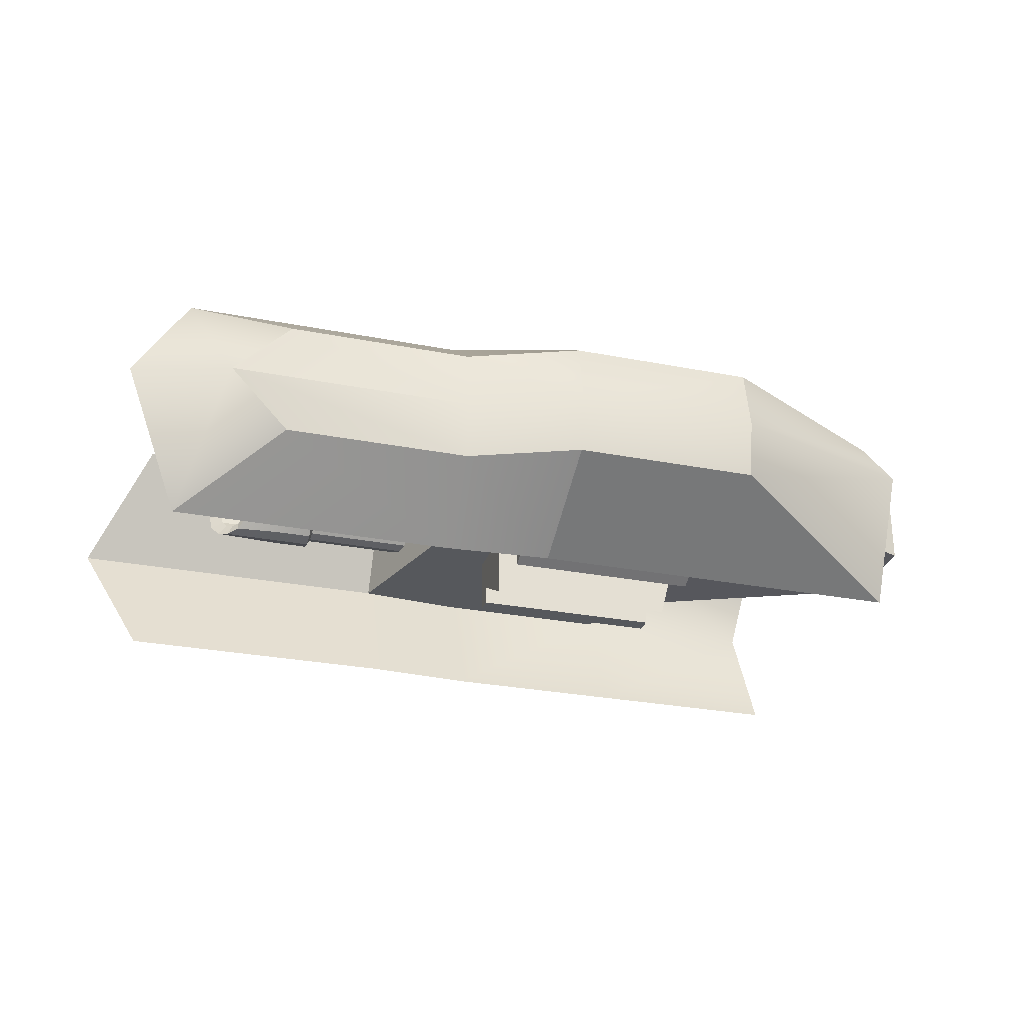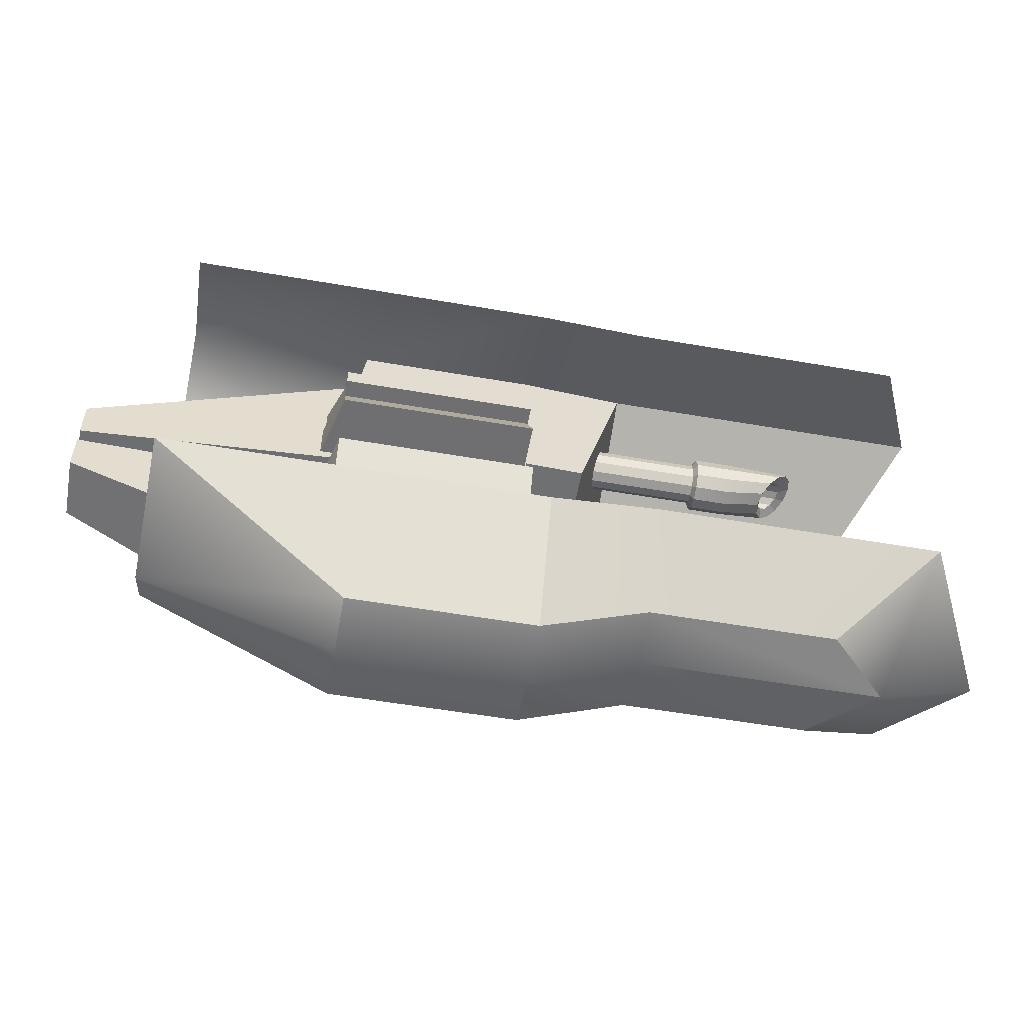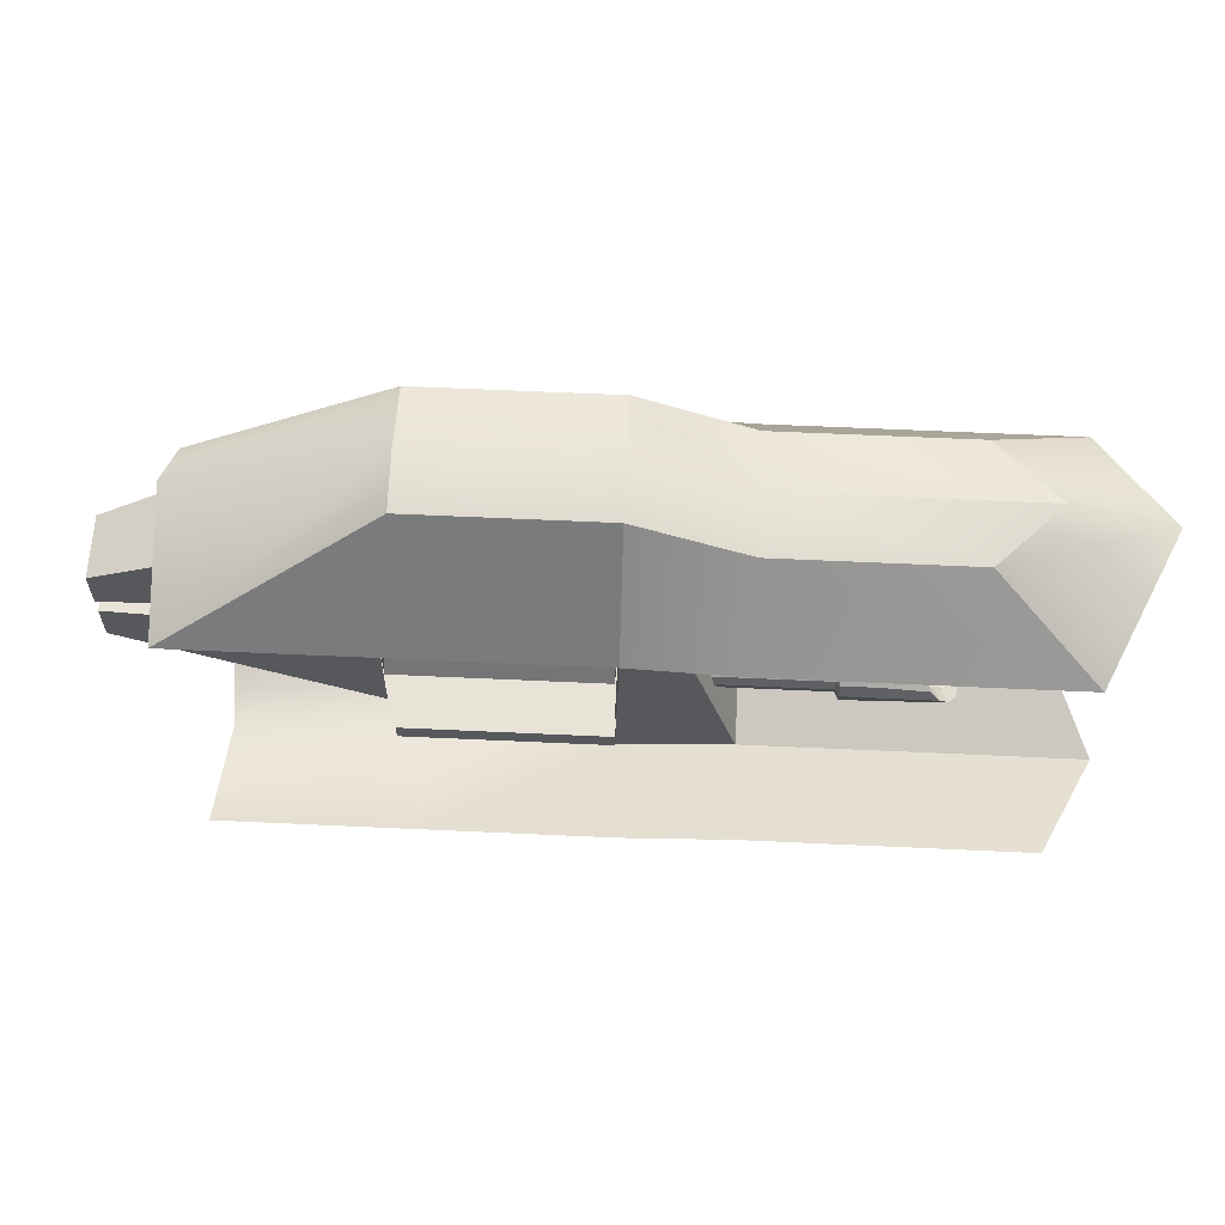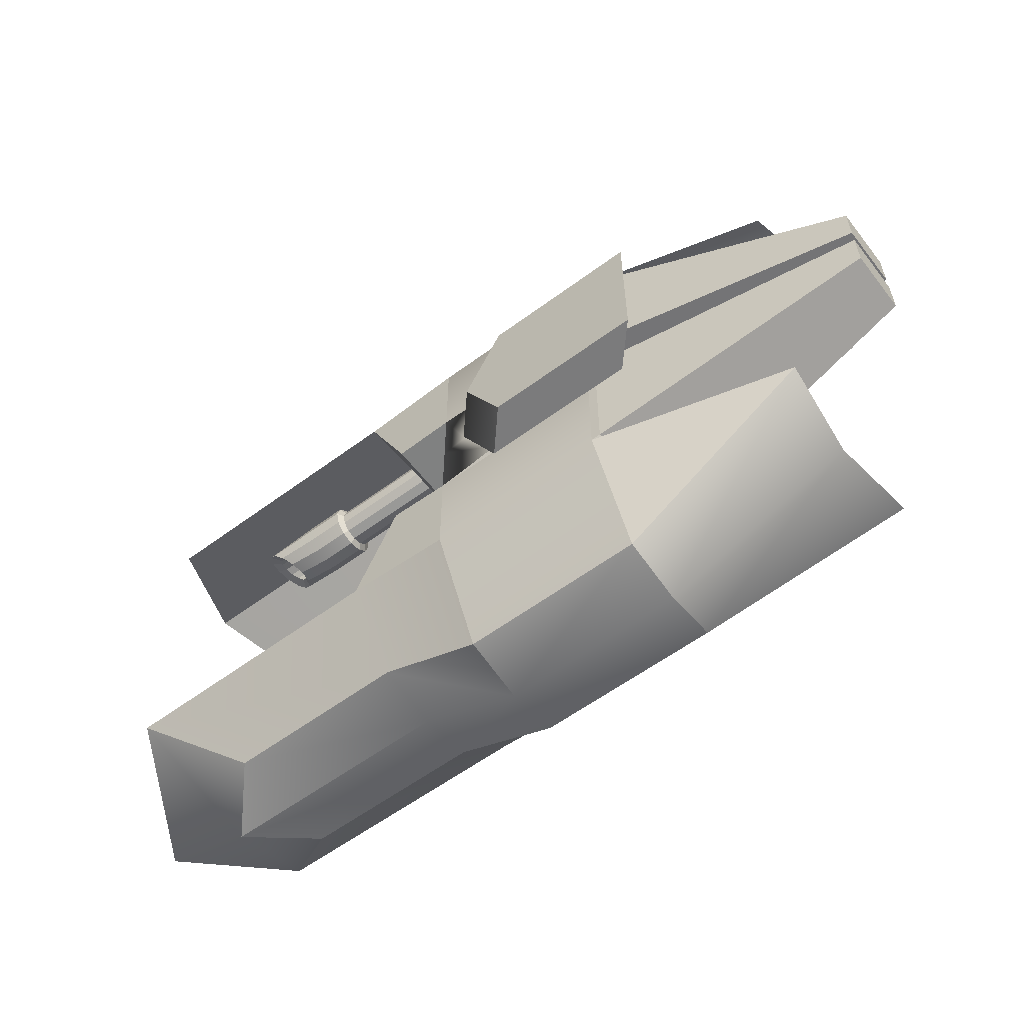
<metadata>
{"format":"obj","ext":"obj","renderer":"f3d","projection":"perspective","resolution":1024,"background":"white","views":[{"elev":-27.9,"azim":163.4,"up":"+Y"},{"elev":-54.7,"azim":-10.4,"up":"+Z"},{"elev":61.5,"azim":2.7,"up":"+Z"},{"elev":-58.5,"azim":-142.6,"up":"+Z"}]}
</metadata>
<code>
g default
v -0.5 -0.1745 0.3616
v 0.5 -0.1745 0.3616
v -0.5 0.4791 0.3616
v 0.5 0.4791 0.3616
v -0.5 0.4791 -0.3616
v 0.5 0.4791 -0.3616
v -0.5 -0.1745 -0.3616
v 0.5 -0.1745 -0.3616
v -0.5 -0.1745 1.245
v 0.5 -0.1745 1.245
v 0.5 0.4791 0.9205
v -0.5 0.4791 0.9205
v -0.5 0.4791 -0.9205
v 0.5 0.4791 -0.9205
v 0.5 -0.1745 -1.245
v -0.5 -0.1745 -1.245
v -0.5 -0.1745 1.61
v 0.5 -0.1745 1.61
v 0.5 0.1745 1.539
v -0.5 0.1745 1.539
v -0.5 0.1745 -1.539
v 0.5 0.1745 -1.539
v 0.5 -0.1745 -1.61
v -0.5 -0.1745 -1.61
v 0.8344 -0.1745 0.3465
v 0.8344 0.4791 0.3465
v 1.082 0.4791 0.8821
v 1.082 -0.1745 1.193
v 1.082 0.1745 1.296
v 1.082 -0.1745 1.356
v 0.8344 0.4791 -0.3465
v 0.8344 -0.1745 -0.3465
v 1.082 -0.1745 -1.193
v 1.082 0.4791 -0.8821
v 1.082 -0.1745 -1.356
v 1.082 0.1745 -1.296
v -0.5493 -0.1704 -0.13
v -0.5493 -0.1704 0.13
v -0.5493 0.475 0.13
v -0.5493 0.475 -0.13
v -0.5493 -0.1704 0.9103
v -0.5493 0.475 0.9103
v -0.5493 0.475 -0.9103
v -0.5493 -0.1704 -0.9103
v -0.7365 0.4871 0.3264
v 0.1237 0.4871 0.3264
v 0.1237 0.4871 -0.3264
v -0.7365 0.4871 -0.3264
v -1.564 -0.1745 1.245
v -1.564 0.1967 0.9205
v -1.564 0.1967 -0.9205
v -1.564 -0.1745 -1.245
v -2.068 -0.1482 0.04628
v -2.068 0.2002 0.04628
v -2.068 -0.1482 0.276
v -2.068 0.2002 0.276
v -2.068 0.2002 -0.04628
v -2.068 -0.1482 -0.04628
v -2.068 0.2002 -0.276
v -2.068 -0.1482 -0.276
v -0.7355 0.4986 0.4284
v 0.1247 0.4986 0.4284
v 0.1247 0.4986 -0.4284
v -0.7355 0.4986 -0.4284
v -0.9275 0.714 0.4284
v -0.06725 0.714 0.4284
v -0.06725 0.714 -0.4284
v -0.9275 0.714 -0.4284
v 0.5 0.4791 -0.000363
v 0.3455 0.4871 -0.000328
v 0.3466 0.4986 -0.00043
v 0.1546 0.714 -0.00043
v -0.9275 0.714 -0.00043
v -0.7355 0.4986 -0.00043
v -0.7365 0.4871 -0.000328
v -0.5 0.4791 -0.000363
v -0.5493 0.475 -0.000131
v -0.5493 -0.1704 -0.000131
v -0.5 -0.1745 -0.000363
v 0.5 -0.1745 -0.000363
v -0.5 -0.845 0.9325
v 0.5 -0.845 0.9325
v 0.5 -0.482 1.559
v -0.5 -0.482 1.559
v 1.082 -0.845 0.8936
v 1.082 -0.482 1.313
v -1.564 -0.845 0.9325
v -0.5 -0.845 -0.9325
v 0.5 -0.845 -0.9325
v -0.5 -0.482 -1.559
v 0.5 -0.482 -1.559
v 1.082 -0.482 -1.313
v 1.082 -0.845 -0.8936
v -1.564 -0.845 -0.9325
v 2.934 -0.1745 1.193
v 2.613 0.4791 0.8821
v 2.087 0.1745 1.296
v 2.408 -0.1745 1.356
v 2.087 -0.482 1.313
v 2.613 -0.845 0.8936
v 2.613 0.4791 -0.8821
v 2.934 -0.1745 -1.193
v 2.408 -0.1745 -1.356
v 2.087 0.1745 -1.296
v 2.613 -0.845 -0.8936
v 2.087 -0.482 -1.313
v 0.5144 -0.03666 -0.8067
v 0.5144 0.005065 -0.8484
v 0.5144 0.06206 -0.8637
v 0.5144 0.1191 -0.8484
v 0.5144 0.1608 -0.8067
v 0.5144 0.1761 -0.7497
v 0.5144 0.1608 -0.6927
v 0.5144 0.1191 -0.651
v 0.5144 0.06206 -0.6357
v 0.5144 0.005065 -0.651
v 0.5144 -0.03666 -0.6927
v 0.5144 -0.05193 -0.7497
v 1.569 -0.03666 -0.8067
v 1.569 0.005065 -0.8484
v 1.569 0.06206 -0.8637
v 1.569 0.1191 -0.8484
v 1.569 0.1608 -0.8067
v 1.569 0.1761 -0.7497
v 1.569 0.1608 -0.6927
v 1.569 0.1191 -0.651
v 1.569 0.06206 -0.6357
v 1.569 0.005065 -0.651
v 1.569 -0.03666 -0.6927
v 1.569 -0.05193 -0.7497
v 0.5144 0.06206 -0.7497
v 1.589 -0.07034 -0.8262
v 1.589 -0.01438 -0.8821
v 1.589 0.06206 -0.9026
v 1.589 0.1385 -0.8821
v 1.589 0.1945 -0.8262
v 1.589 0.2149 -0.7497
v 1.589 0.1945 -0.6733
v 1.589 0.1385 -0.6173
v 1.589 0.06206 -0.5968
v 1.589 -0.01438 -0.6173
v 1.589 -0.07034 -0.6733
v 1.589 -0.09082 -0.7497
v 1.791 -0.07034 -0.8262
v 1.791 -0.01438 -0.8821
v 1.791 0.06206 -0.9026
v 1.791 0.1385 -0.8821
v 1.791 0.1945 -0.8262
v 1.791 0.2149 -0.7497
v 1.791 0.1945 -0.6733
v 1.791 0.1385 -0.6173
v 1.791 0.06206 -0.5968
v 1.791 -0.01438 -0.6173
v 1.791 -0.07034 -0.6733
v 1.791 -0.09082 -0.7497
v 2.157 -0.07034 -0.8033
v 2.197 -0.01438 -0.8425
v 2.212 0.06206 -0.8569
v 2.197 0.1385 -0.8425
v 2.157 0.1945 -0.8033
v 2.103 0.2149 -0.7497
v 2.048 0.1945 -0.6961
v 2.008 0.1385 -0.6569
v 1.994 0.06206 -0.6426
v 2.008 -0.01438 -0.6569
v 2.048 -0.07034 -0.6961
v 2.103 -0.09082 -0.7497
v 2.109 -0.01923 -0.7826
v 2.133 0.01513 -0.8067
v 2.142 0.06206 -0.8155
v 2.133 0.109 -0.8067
v 2.109 0.1433 -0.7826
v 2.075 0.1559 -0.7497
v 2.042 0.1433 -0.7168
v 2.017 0.109 -0.6927
v 2.008 0.06206 -0.6839
v 2.017 0.01513 -0.6927
v 2.042 -0.01923 -0.7168
v 2.075 -0.0318 -0.7497
v 1.125 -0.01923 -0.7826
v 1.15 0.01513 -0.8067
v 1.092 0.06206 -0.7497
v 1.159 0.06206 -0.8155
v 1.15 0.109 -0.8067
v 1.125 0.1433 -0.7826
v 1.092 0.1559 -0.7497
v 1.058 0.1433 -0.7168
v 1.034 0.109 -0.6927
v 1.025 0.06206 -0.6839
v 1.034 0.01513 -0.6927
v 1.058 -0.01923 -0.7168
v 1.092 -0.0318 -0.7497
v 0.5144 0.1606 0.8184
v 0.5144 0.1187 0.8599
v 0.5144 0.06163 0.875
v 0.5144 0.004689 0.8595
v 0.5144 -0.03688 0.8176
v 0.5144 -0.05193 0.7606
v 0.5144 -0.03644 0.7036
v 0.5144 0.005441 0.6621
v 0.5144 0.0625 0.647
v 0.5144 0.1194 0.6625
v 0.5144 0.161 0.7044
v 0.5144 0.1761 0.7614
v 1.569 0.1606 0.8184
v 1.569 0.1187 0.8599
v 1.569 0.06163 0.875
v 1.569 0.004689 0.8595
v 1.569 -0.03688 0.8176
v 1.569 -0.05193 0.7606
v 1.569 -0.03644 0.7036
v 1.569 0.005441 0.6621
v 1.569 0.0625 0.647
v 1.569 0.1194 0.6625
v 1.569 0.161 0.7044
v 1.569 0.1761 0.7614
v 0.5144 0.06206 0.761
v 1.589 0.1942 0.838
v 1.589 0.138 0.8937
v 1.589 0.06148 0.9139
v 1.589 -0.01489 0.8931
v 1.589 -0.07063 0.8369
v 1.589 -0.09082 0.7604
v 1.589 -0.07005 0.6841
v 1.589 -0.01388 0.6283
v 1.589 0.06264 0.6081
v 1.589 0.139 0.6289
v 1.589 0.1948 0.6851
v 1.589 0.2149 0.7616
v 1.791 0.1942 0.838
v 1.791 0.138 0.8937
v 1.791 0.06148 0.9139
v 1.791 -0.01489 0.8931
v 1.791 -0.07063 0.8369
v 1.791 -0.09082 0.7604
v 1.791 -0.07005 0.6841
v 1.791 -0.01388 0.6283
v 1.791 0.06264 0.6081
v 1.791 0.139 0.6289
v 1.791 0.1948 0.6851
v 1.791 0.2149 0.7616
v 2.157 0.1943 0.8151
v 2.197 0.1381 0.8541
v 2.212 0.06165 0.8681
v 2.197 -0.01473 0.8535
v 2.157 -0.07054 0.8141
v 2.103 -0.09082 0.7604
v 2.048 -0.07014 0.7069
v 2.008 -0.01403 0.6679
v 1.994 0.06247 0.6539
v 2.008 0.1389 0.6685
v 2.048 0.1947 0.7079
v 2.103 0.2149 0.7616
v 2.109 0.1432 0.7942
v 2.133 0.1088 0.8182
v 2.142 0.06181 0.8268
v 2.133 0.01491 0.8178
v 2.109 -0.01935 0.7936
v 2.075 -0.0318 0.7607
v 2.042 -0.0191 0.7278
v 2.017 0.01535 0.7039
v 2.008 0.06231 0.6952
v 2.017 0.1092 0.7042
v 2.042 0.1435 0.7284
v 2.075 0.1559 0.7614
v 1.125 0.1432 0.7942
v 1.15 0.1088 0.8182
v 1.092 0.06206 0.761
v 1.159 0.06181 0.8268
v 1.15 0.01491 0.8178
v 1.125 -0.01935 0.7936
v 1.092 -0.0318 0.7607
v 1.058 -0.0191 0.7278
v 1.034 0.01535 0.7039
v 1.025 0.06231 0.6952
v 1.034 0.1092 0.7042
v 1.058 0.1435 0.7284
v 1.092 0.1559 0.7614
v -0.6222 -0.5405 -0.2194
v -0.2751 -0.5405 -0.2194
v -0.7438 -0.04627 -0.2194
v -0.2751 -0.04627 -0.2194
v -0.7438 -0.04627 -0.5063
v -0.2751 -0.04627 -0.5063
v -0.6222 -0.3861 -0.5063
v -0.2751 -0.3861 -0.5063
v 0.4659 -0.3861 -0.5063
v 0.4659 -0.5405 -0.2194
v 0.4659 -0.04627 -0.5063
v 0.4659 -0.04627 -0.2194
v -0.7438 -0.04627 -0.6036
v -0.2751 -0.04627 -0.6036
v -0.2751 -0.3861 -0.6036
v -0.6222 -0.3861 -0.6036
v 0.4659 -0.04627 -0.6036
v 0.4659 -0.3861 -0.6036
v -0.6222 -0.4891 -0.5063
v -0.2751 -0.4891 -0.5063
v -0.6222 -0.4891 -0.6036
v -0.2751 -0.4891 -0.6036
v 0.4659 -0.4891 -0.5063
v 0.4659 -0.4891 -0.6036
v 0.468 -0.5405 0.1744
v -0.000752 -0.5405 0.1744
v 0.468 -0.04627 0.1744
v -0.000752 -0.04627 0.1744
v 0.468 -0.04627 0.4613
v -0.000752 -0.04627 0.4613
v 0.468 -0.3861 0.4613
v -0.000752 -0.3861 0.4613
v -0.6169 -0.3861 0.4613
v -0.6169 -0.5405 0.1744
v -0.7417 -0.04627 0.4613
v -0.7417 -0.04627 0.1744
v 0.468 -0.04627 0.5585
v -0.000752 -0.04627 0.5585
v -0.000752 -0.3861 0.5585
v 0.468 -0.3861 0.5585
v -0.7417 -0.04627 0.5585
v -0.6169 -0.3861 0.5585
v 0.468 -0.4891 0.4613
v -0.000752 -0.4891 0.4613
v 0.468 -0.4891 0.5585
v -0.000752 -0.4891 0.5585
v -0.6169 -0.4891 0.4613
v -0.6169 -0.4891 0.5585
g pCube21
f 17 18 19 20
f 65 66 72 73
f 21 22 23 24
f 79 80 2 1
f 2 80 69 4
f 78 38 39 77
f 1 2 10 9
f 25 26 27 28
f 4 3 12 11
f 54 53 55 56
f 5 6 14 13
f 31 32 33 34
f 8 7 16 15
f 58 57 59 60
f 81 82 83 84
f 95 96 97 98
f 11 12 20 19
f 20 50 49 17
f 13 14 22 21
f 101 102 103 104
f 89 88 90 91
f 24 52 51 21
f 2 4 26 25
f 4 11 27 26
f 10 2 25 28
f 11 19 29 27
f 19 18 30 29
f 83 82 85 86
f 6 8 32 31
f 8 15 33 32
f 14 6 31 34
f 89 91 92 93
f 23 22 36 35
f 22 14 34 36
f 79 1 38 78
f 3 76 77 39
f 1 9 41 38
f 9 12 42 41
f 12 3 39 42
f 5 13 43 40
f 13 16 44 43
f 16 7 37 44
f 3 4 46 45
f 4 69 70 46
f 6 5 48 47
f 76 3 45 75
f 12 9 49 50
f 81 84 87
f 20 12 50
f 16 13 51 52
f 13 21 51
f 90 88 94
f 39 38 53 54
f 38 41 55 53
f 41 42 56 55
f 42 39 54 56
f 37 40 57 58
f 40 43 59 57
f 43 44 60 59
f 44 37 58 60
f 45 46 62 61
f 46 70 71 62
f 47 48 64 63
f 75 45 61 74
f 61 62 66 65
f 62 71 72 66
f 63 64 68 67
f 74 61 65 73
f 69 6 47 70
f 71 70 47 63
f 72 71 63 67
f 73 72 67 68
f 64 74 73 68
f 48 75 74 64
f 5 76 75 48
f 77 76 5 40
f 37 78 77 40
f 7 79 78 37
f 7 8 80 79
f 69 80 8 6
f 9 10 82 81
f 18 17 84 83
f 10 28 85 82
f 95 98 99 100
f 30 18 83 86
f 17 49 87 84
f 49 9 81 87
f 15 16 88 89
f 24 23 91 90
f 23 35 92 91
f 103 102 105 106
f 33 15 89 93
f 16 52 94 88
f 52 24 90 94
f 28 27 96 95
f 27 29 97 96
f 29 30 98 97
f 30 86 99 98
f 86 85 100 99
f 85 28 95 100
f 34 33 102 101
f 35 36 104 103
f 36 34 101 104
f 33 93 105 102
f 93 92 106 105
f 92 35 103 106
f 107 108 120 119
f 108 109 121 120
f 109 110 122 121
f 110 111 123 122
f 111 112 124 123
f 112 113 125 124
f 113 114 126 125
f 114 115 127 126
f 115 116 128 127
f 116 117 129 128
f 117 118 130 129
f 118 107 119 130
f 108 107 131
f 109 108 131
f 110 109 131
f 111 110 131
f 112 111 131
f 113 112 131
f 114 113 131
f 115 114 131
f 116 115 131
f 117 116 131
f 118 117 131
f 107 118 131
f 180 181 182
f 181 183 182
f 183 184 182
f 184 185 182
f 185 186 182
f 186 187 182
f 187 188 182
f 188 189 182
f 189 190 182
f 190 191 182
f 191 192 182
f 192 180 182
f 119 120 133 132
f 120 121 134 133
f 121 122 135 134
f 122 123 136 135
f 123 124 137 136
f 124 125 138 137
f 125 126 139 138
f 126 127 140 139
f 127 128 141 140
f 128 129 142 141
f 129 130 143 142
f 130 119 132 143
f 132 133 145 144
f 133 134 146 145
f 134 135 147 146
f 135 136 148 147
f 136 137 149 148
f 137 138 150 149
f 138 139 151 150
f 139 140 152 151
f 140 141 153 152
f 141 142 154 153
f 142 143 155 154
f 143 132 144 155
f 144 145 157 156
f 145 146 158 157
f 146 147 159 158
f 147 148 160 159
f 148 149 161 160
f 149 150 162 161
f 150 151 163 162
f 151 152 164 163
f 152 153 165 164
f 153 154 166 165
f 154 155 167 166
f 155 144 156 167
f 156 157 169 168
f 157 158 170 169
f 158 159 171 170
f 159 160 172 171
f 160 161 173 172
f 161 162 174 173
f 162 163 175 174
f 163 164 176 175
f 164 165 177 176
f 165 166 178 177
f 166 167 179 178
f 167 156 168 179
f 168 169 181 180
f 169 170 183 181
f 170 171 184 183
f 171 172 185 184
f 172 173 186 185
f 173 174 187 186
f 174 175 188 187
f 175 176 189 188
f 176 177 190 189
f 177 178 191 190
f 178 179 192 191
f 179 168 180 192
f 193 194 206 205
f 194 195 207 206
f 195 196 208 207
f 196 197 209 208
f 197 198 210 209
f 198 199 211 210
f 199 200 212 211
f 200 201 213 212
f 201 202 214 213
f 202 203 215 214
f 203 204 216 215
f 204 193 205 216
f 194 193 217
f 195 194 217
f 196 195 217
f 197 196 217
f 198 197 217
f 199 198 217
f 200 199 217
f 201 200 217
f 202 201 217
f 203 202 217
f 204 203 217
f 193 204 217
f 266 267 268
f 267 269 268
f 269 270 268
f 270 271 268
f 271 272 268
f 272 273 268
f 273 274 268
f 274 275 268
f 275 276 268
f 276 277 268
f 277 278 268
f 278 266 268
f 205 206 219 218
f 206 207 220 219
f 207 208 221 220
f 208 209 222 221
f 209 210 223 222
f 210 211 224 223
f 211 212 225 224
f 212 213 226 225
f 213 214 227 226
f 214 215 228 227
f 215 216 229 228
f 216 205 218 229
f 218 219 231 230
f 219 220 232 231
f 220 221 233 232
f 221 222 234 233
f 222 223 235 234
f 223 224 236 235
f 224 225 237 236
f 225 226 238 237
f 226 227 239 238
f 227 228 240 239
f 228 229 241 240
f 229 218 230 241
f 230 231 243 242
f 231 232 244 243
f 232 233 245 244
f 233 234 246 245
f 234 235 247 246
f 235 236 248 247
f 236 237 249 248
f 237 238 250 249
f 238 239 251 250
f 239 240 252 251
f 240 241 253 252
f 241 230 242 253
f 242 243 255 254
f 243 244 256 255
f 244 245 257 256
f 245 246 258 257
f 246 247 259 258
f 247 248 260 259
f 248 249 261 260
f 249 250 262 261
f 250 251 263 262
f 251 252 264 263
f 252 253 265 264
f 253 242 254 265
f 254 255 267 266
f 255 256 269 267
f 256 257 270 269
f 257 258 271 270
f 258 259 272 271
f 259 260 273 272
f 260 261 274 273
f 261 262 275 274
f 262 263 276 275
f 263 264 277 276
f 264 265 278 277
f 265 254 266 278
f 279 280 282 281
f 281 282 284 283
f 291 292 293 294
f 285 286 280 279
f 288 287 289 290
f 285 279 281 283
f 280 286 287 288
f 293 292 295 296
f 284 282 290 289
f 282 280 288 290
f 283 284 292 291
f 298 297 299 300
f 285 283 291 294
f 284 289 295 292
f 289 287 296 295
f 301 298 300 302
f 286 285 297 298
f 285 294 299 297
f 294 293 300 299
f 287 286 298 301
f 293 296 302 300
f 296 287 301 302
f 303 304 306 305
f 305 306 308 307
f 315 316 317 318
f 309 310 304 303
f 312 311 313 314
f 309 303 305 307
f 304 310 311 312
f 317 316 319 320
f 308 306 314 313
f 306 304 312 314
f 307 308 316 315
f 322 321 323 324
f 309 307 315 318
f 308 313 319 316
f 313 311 320 319
f 325 322 324 326
f 310 309 321 322
f 309 318 323 321
f 318 317 324 323
f 311 310 322 325
f 317 320 326 324
f 320 311 325 326

</code>
